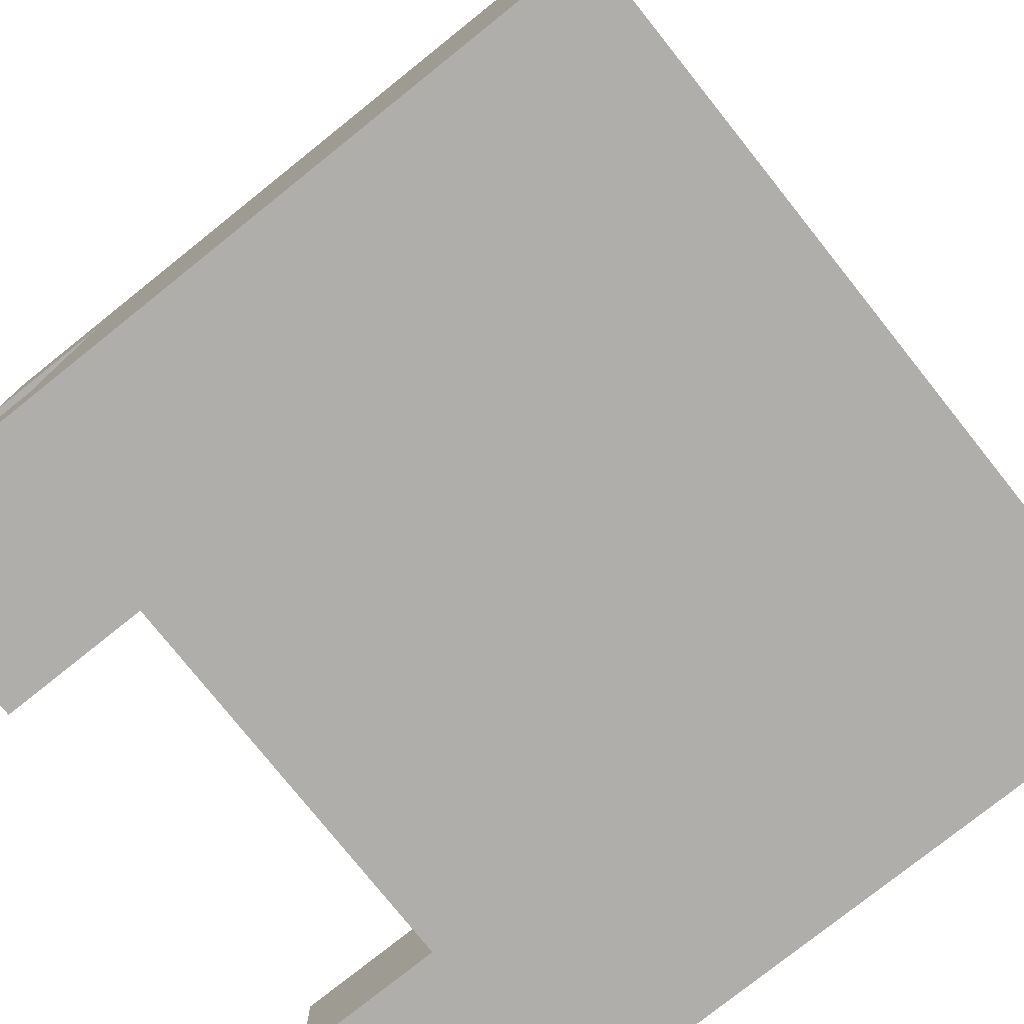
<metadata>
{"format":"obj","ext":"obj","renderer":"f3d","projection":"perspective","resolution":1024,"background":"white","views":[{"elev":-77.7,"azim":128.6,"up":"+Z"}]}
</metadata>
<code>
o cistern_empty
v -0.3125 -0.1953 0.3125
v -0.3125 0.3125 0.3125
v -0.3125 -0.1953 -0.3125
v -0.3125 0.3125 -0.3125
v 0.3125 -0.1953 0.3125
v 0.3125 0.3125 0.3125
v 0.3125 -0.1953 -0.3125
v 0.3125 0.3125 -0.3125
v -0.2344 -0.1953 -0.3125
v -0.2344 0.3125 -0.3125
v -0.2344 -0.1953 0.3125
v -0.2344 0.3125 0.3125
v 0.2344 0.3125 -0.3125
v 0.2344 -0.1953 0.3125
v 0.2344 -0.1953 -0.3125
v 0.2344 0.3125 0.3125
v -0.3125 -0.1953 -0.2344
v -0.3125 0.3125 -0.2344
v 0.3125 -0.1953 -0.2344
v 0.3125 0.3125 -0.2344
v -0.2344 0.3125 -0.2344
v -0.2344 -0.1953 -0.2344
v 0.2344 0.3125 -0.2344
v 0.2344 -0.1953 -0.2344
v -0.3125 -0.1953 0.2344
v 0.3125 0.3125 0.2344
v -0.2344 0.3125 0.2344
v -0.2344 -0.1953 0.2344
v 0.2344 0.3125 0.2344
v 0.2344 -0.1953 0.2344
v -0.3125 0.3125 0.2344
v 0.3125 -0.1953 0.2344
v -0.2344 -0.1562 -0.2344
v 0.2344 -0.1562 -0.2344
v -0.2344 -0.1562 0.2344
v 0.2344 -0.1562 0.2344
v 0.1562 -0.1953 -0.3125
v 0.1562 0.3125 0.3125
v 0.1562 0.3125 -0.3125
v 0.1562 -0.1953 0.3125
v 0.1562 -0.1953 -0.2344
v 0.1562 0.3125 -0.2344
v 0.1562 -0.1953 0.2344
v 0.1562 0.3125 0.2344
v 0.1562 -0.1562 -0.2344
v 0.1562 -0.1562 0.2344
v -0.1562 -0.1953 -0.3125
v -0.1562 0.3125 0.3125
v -0.1562 -0.1953 -0.2344
v -0.1562 -0.1953 0.2344
v -0.1562 0.3125 -0.3125
v -0.1562 -0.1953 0.3125
v -0.1562 0.3125 -0.2344
v -0.1562 0.3125 0.2344
v -0.1562 -0.1562 -0.2344
v -0.1562 -0.1562 0.2344
v -0.3125 0.3125 0.1562
v 0.3125 -0.1953 0.1562
v -0.3125 -0.1953 0.1562
v 0.3125 0.3125 0.1562
v -0.2344 0.3125 0.1562
v -0.2344 -0.1953 0.1562
v 0.2344 0.3125 0.1562
v 0.2344 -0.1953 0.1562
v -0.2344 -0.1562 0.1562
v 0.2344 -0.1562 0.1562
v 0.1562 -0.1562 0.1562
v 0.1562 -0.1953 0.1562
v -0.1562 -0.1953 0.1562
v -0.1562 -0.1562 0.1562
v -0.3125 0.3125 -0.1562
v 0.3125 -0.1953 -0.1562
v -0.3125 -0.1953 -0.1562
v 0.3125 0.3125 -0.1562
v -0.2344 0.3125 -0.1562
v -0.2344 -0.1953 -0.1562
v 0.2344 0.3125 -0.1562
v 0.2344 -0.1953 -0.1562
v -0.2344 -0.1562 -0.1562
v 0.2344 -0.1562 -0.1562
v 0.1562 -0.1562 -0.1562
v 0.1562 -0.1953 -0.1562
v -0.1562 -0.1953 -0.1562
v -0.1562 -0.1562 -0.1562
v -0.3125 -0.3125 0.2344
v -0.3125 -0.3125 0.3125
v -0.2344 -0.3125 -0.3125
v -0.3125 -0.3125 -0.3125
v 0.3125 -0.3125 -0.2344
v 0.3125 -0.3125 -0.3125
v 0.2344 -0.3125 0.3125
v 0.3125 -0.3125 0.3125
v -0.1562 -0.3125 -0.3125
v -0.2344 -0.3125 0.3125
v -0.2344 -0.3125 0.2344
v 0.1562 -0.3125 0.3125
v 0.2344 -0.3125 -0.3125
v 0.2344 -0.3125 0.2344
v -0.3125 -0.3125 -0.2344
v 0.3125 -0.3125 -0.1562
v -0.2344 -0.3125 -0.2344
v 0.2344 -0.3125 -0.2344
v -0.1562 -0.3125 -0.2344
v -0.3125 -0.3125 0.1562
v -0.2344 -0.3125 0.1562
v 0.2344 -0.3125 0.1562
v 0.3125 -0.3125 0.2344
v -0.1562 -0.3125 0.2344
v 0.1562 -0.3125 -0.3125
v 0.1562 -0.3125 -0.2344
v 0.1562 -0.3125 0.2344
v -0.1562 -0.3125 0.3125
v 0.3125 -0.3125 0.1562
v -0.3125 -0.3125 -0.1562
v -0.2344 -0.3125 -0.1562
v 0.2344 -0.3125 -0.1562
f 68 64 30 43
f 53 21 33 55
f 70 65 35 56
f 77 23 34 80
f 61 27 35 65
f 44 29 36 46
f 54 44 46 56
f 66 67 46 36
f 23 42 45 34
f 69 68 43 50
f 47 37 41 49
f 50 43 40 52
f 62 69 50 28
f 27 54 56 35
f 67 70 56 46
f 42 53 55 45
f 81 84 70 67
f 76 83 69 62
f 83 82 68 69
f 80 81 67 66
f 75 61 65 79
f 29 63 66 36
f 84 79 65 70
f 78 72 58 64
f 73 76 62 59
f 82 78 64 68
f 55 33 79 84
f 21 75 79 33
f 34 45 81 80
f 49 41 82 83
f 22 49 83 76
f 45 55 84 81
f 63 77 80 66
f 17 18 4 3
f 15 13 8 7
f 32 26 6 5
f 11 12 2 1
f 73 17 99 114
f 25 59 104 85
f 52 48 12 11
f 3 4 10 9
f 5 6 16 14
f 19 72 100 89
f 37 39 13 15
f 41 37 109 110
f 58 32 107 113
f 17 3 88 99
f 7 8 20 19
f 73 71 18 17
f 1 2 31 25
f 37 15 97 109
f 11 1 86 94
f 58 60 26 32
f 47 51 39 37
f 14 16 38 40
f 1 25 85 86
f 9 10 51 47
f 28 50 108 95
f 40 38 48 52
f 72 74 60 58
f 25 31 57 59
f 52 11 94 112
f 9 47 93 87
f 19 20 74 72
f 59 57 71 73
f 3 9 87 88
f 50 52 112 108
f 76 73 114 115
f 40 43 111 96
f 24 41 110 102
f 47 49 103 93
f 72 78 116 100
f 62 28 95 105
f 22 76 115 101
f 43 30 98 111
f 7 19 89 90
f 14 40 96 91
f 15 7 90 97
f 30 64 106 98
f 78 24 102 116
f 49 22 101 103
f 64 58 113 106
f 5 14 91 92
f 32 5 92 107
f 59 62 105 104
f 27 31 2 12
f 54 27 12 48
f 26 29 16 6
f 8 13 23 20
f 51 10 21 53
f 10 4 18 21
f 60 63 29 26
f 61 57 31 27
f 13 39 42 23
f 29 44 38 16
f 39 51 53 42
f 44 54 48 38
f 75 71 57 61
f 74 77 63 60
f 20 23 77 74
f 21 18 71 75
f 41 24 78 82
f 98 107 92 91
f 85 95 94 86
f 111 98 91 96
f 109 97 102 110
f 88 87 101 99
f 97 90 89 102
f 104 105 95 85
f 106 113 107 98
f 95 108 112 94
f 87 93 103 101
f 99 101 115 114
f 102 89 100 116
o cistern_1
v -0.3125 -0.1953 0.3125
v -0.3125 0.3125 0.3125
v -0.3125 -0.1953 -0.3125
v -0.3125 0.3125 -0.3125
v 0.3125 -0.1953 0.3125
v 0.3125 0.3125 0.3125
v 0.3125 -0.1953 -0.3125
v 0.3125 0.3125 -0.3125
v -0.2344 -0.1953 -0.3125
v -0.2344 0.3125 -0.3125
v -0.2344 -0.1953 0.3125
v -0.2344 0.3125 0.3125
v 0.2344 0.3125 -0.3125
v 0.2344 -0.1953 0.3125
v 0.2344 -0.1953 -0.3125
v 0.2344 0.3125 0.3125
v -0.3125 -0.1953 -0.2344
v -0.3125 0.3125 -0.2344
v 0.3125 -0.1953 -0.2344
v 0.3125 0.3125 -0.2344
v -0.2344 0.3125 -0.2344
v -0.2344 -0.1953 -0.2344
v 0.2344 0.3125 -0.2344
v 0.2344 -0.1953 -0.2344
v -0.3125 -0.1953 0.2344
v 0.3125 0.3125 0.2344
v -0.2344 0.3125 0.2344
v -0.2344 -0.1953 0.2344
v 0.2344 0.3125 0.2344
v 0.2344 -0.1953 0.2344
v -0.3125 0.3125 0.2344
v 0.3125 -0.1953 0.2344
v -0.2344 -0.1562 -0.2344
v 0.2344 -0.1562 -0.2344
v -0.2344 -0.1562 0.2344
v 0.2344 -0.1562 0.2344
v 0.1562 -0.1953 -0.3125
v 0.1562 0.3125 0.3125
v 0.1562 0.3125 -0.3125
v 0.1562 -0.1953 0.3125
v 0.1562 -0.1953 -0.2344
v 0.1562 0.3125 -0.2344
v 0.1562 -0.1953 0.2344
v 0.1562 0.3125 0.2344
v 0.1562 -0.1562 -0.2344
v 0.1562 -0.1562 0.2344
v -0.1562 -0.1953 -0.3125
v -0.1562 0.3125 0.3125
v -0.1562 -0.1953 -0.2344
v -0.1562 -0.1953 0.2344
v -0.1562 0.3125 -0.3125
v -0.1562 -0.1953 0.3125
v -0.1562 0.3125 -0.2344
v -0.1562 0.3125 0.2344
v -0.1562 -0.1562 -0.2344
v -0.1562 -0.1562 0.2344
v -0.3125 0.3125 0.1562
v 0.3125 -0.1953 0.1562
v -0.3125 -0.1953 0.1562
v 0.3125 0.3125 0.1562
v -0.2344 0.3125 0.1562
v -0.2344 -0.1953 0.1562
v 0.2344 0.3125 0.1562
v 0.2344 -0.1953 0.1562
v -0.2344 -0.1562 0.1562
v 0.2344 -0.1562 0.1562
v 0.1562 -0.1562 0.1562
v 0.1562 -0.1953 0.1562
v -0.1562 -0.1953 0.1562
v -0.1562 -0.1562 0.1562
v -0.3125 0.3125 -0.1562
v 0.3125 -0.1953 -0.1562
v -0.3125 -0.1953 -0.1562
v 0.3125 0.3125 -0.1562
v -0.2344 0.3125 -0.1562
v -0.2344 -0.1953 -0.1562
v 0.2344 0.3125 -0.1562
v 0.2344 -0.1953 -0.1562
v -0.2344 -0.1562 -0.1562
v 0.2344 -0.1562 -0.1562
v 0.1562 -0.1562 -0.1562
v 0.1562 -0.1953 -0.1562
v -0.1562 -0.1953 -0.1562
v -0.1562 -0.1562 -0.1562
v -0.3125 -0.3125 0.2344
v -0.3125 -0.3125 0.3125
v -0.2344 -0.3125 -0.3125
v -0.3125 -0.3125 -0.3125
v 0.3125 -0.3125 -0.2344
v 0.3125 -0.3125 -0.3125
v 0.2344 -0.3125 0.3125
v 0.3125 -0.3125 0.3125
v -0.1562 -0.3125 -0.3125
v -0.2344 -0.3125 0.3125
v -0.2344 -0.3125 0.2344
v 0.1562 -0.3125 0.3125
v 0.2344 -0.3125 -0.3125
v 0.2344 -0.3125 0.2344
v -0.3125 -0.3125 -0.2344
v 0.3125 -0.3125 -0.1562
v -0.2344 -0.3125 -0.2344
v 0.2344 -0.3125 -0.2344
v -0.1562 -0.3125 -0.2344
v -0.3125 -0.3125 0.1562
v -0.2344 -0.3125 0.1562
v 0.2344 -0.3125 0.1562
v 0.3125 -0.3125 0.2344
v -0.1562 -0.3125 0.2344
v 0.1562 -0.3125 -0.3125
v 0.1562 -0.3125 -0.2344
v 0.1562 -0.3125 0.2344
v -0.1562 -0.3125 0.3125
v 0.3125 -0.3125 0.1562
v -0.3125 -0.3125 -0.1562
v -0.2344 -0.3125 -0.1562
v 0.2344 -0.3125 -0.1562
v -0.2344 0.03906 -0.2344
v 0.2344 0.03906 -0.2344
v -0.2344 0.03906 0.2344
v 0.2344 0.03906 0.2344
f 184 180 146 159
f 169 137 149 171
f 186 181 151 172
f 193 139 150 196
f 177 143 151 181
f 160 145 152 162
f 170 160 162 172
f 182 183 162 152
f 139 158 161 150
f 185 184 159 166
f 163 153 157 165
f 166 159 156 168
f 178 185 166 144
f 143 170 172 151
f 183 186 172 162
f 158 169 171 161
f 197 200 186 183
f 192 199 185 178
f 199 198 184 185
f 196 197 183 182
f 191 177 181 195
f 145 179 182 152
f 200 195 181 186
f 194 188 174 180
f 189 192 178 175
f 198 194 180 184
f 171 149 195 200
f 137 191 195 149
f 150 161 197 196
f 165 157 198 199
f 138 165 199 192
f 161 171 200 197
f 179 193 196 182
f 133 134 120 119
f 131 129 124 123
f 148 142 122 121
f 127 128 118 117
f 189 133 215 230
f 141 175 220 201
f 168 164 128 127
f 119 120 126 125
f 121 122 132 130
f 135 188 216 205
f 153 155 129 131
f 157 153 225 226
f 174 148 223 229
f 133 119 204 215
f 123 124 136 135
f 189 187 134 133
f 117 118 147 141
f 153 131 213 225
f 127 117 202 210
f 174 176 142 148
f 163 167 155 153
f 130 132 154 156
f 117 141 201 202
f 125 126 167 163
f 144 166 224 211
f 156 154 164 168
f 188 190 176 174
f 141 147 173 175
f 168 127 210 228
f 125 163 209 203
f 135 136 190 188
f 175 173 187 189
f 119 125 203 204
f 166 168 228 224
f 192 189 230 231
f 156 159 227 212
f 140 157 226 218
f 163 165 219 209
f 188 194 232 216
f 178 144 211 221
f 138 192 231 217
f 159 146 214 227
f 123 135 205 206
f 130 156 212 207
f 131 123 206 213
f 146 180 222 214
f 194 140 218 232
f 165 138 217 219
f 180 174 229 222
f 121 130 207 208
f 148 121 208 223
f 175 178 221 220
f 143 147 118 128
f 170 143 128 164
f 142 145 132 122
f 124 129 139 136
f 167 126 137 169
f 126 120 134 137
f 176 179 145 142
f 177 173 147 143
f 129 155 158 139
f 145 160 154 132
f 155 167 169 158
f 160 170 164 154
f 191 187 173 177
f 190 193 179 176
f 136 139 193 190
f 137 134 187 191
f 157 140 194 198
f 214 223 208 207
f 201 211 210 202
f 227 214 207 212
f 225 213 218 226
f 204 203 217 215
f 213 206 205 218
f 220 221 211 201
f 222 229 223 214
f 211 224 228 210
f 203 209 219 217
f 215 217 231 230
f 218 205 216 232
f 234 233 235 236
o cistern_2
v -0.3125 -0.1953 0.3125
v -0.3125 0.3125 0.3125
v -0.3125 -0.1953 -0.3125
v -0.3125 0.3125 -0.3125
v 0.3125 -0.1953 0.3125
v 0.3125 0.3125 0.3125
v 0.3125 -0.1953 -0.3125
v 0.3125 0.3125 -0.3125
v -0.2344 -0.1953 -0.3125
v -0.2344 0.3125 -0.3125
v -0.2344 -0.1953 0.3125
v -0.2344 0.3125 0.3125
v 0.2344 0.3125 -0.3125
v 0.2344 -0.1953 0.3125
v 0.2344 -0.1953 -0.3125
v 0.2344 0.3125 0.3125
v -0.3125 -0.1953 -0.2344
v -0.3125 0.3125 -0.2344
v 0.3125 -0.1953 -0.2344
v 0.3125 0.3125 -0.2344
v -0.2344 0.3125 -0.2344
v -0.2344 -0.1953 -0.2344
v 0.2344 0.3125 -0.2344
v 0.2344 -0.1953 -0.2344
v -0.3125 -0.1953 0.2344
v 0.3125 0.3125 0.2344
v -0.2344 0.3125 0.2344
v -0.2344 -0.1953 0.2344
v 0.2344 0.3125 0.2344
v 0.2344 -0.1953 0.2344
v -0.3125 0.3125 0.2344
v 0.3125 -0.1953 0.2344
v -0.2344 -0.1562 -0.2344
v 0.2344 -0.1562 -0.2344
v -0.2344 -0.1562 0.2344
v 0.2344 -0.1562 0.2344
v 0.1562 -0.1953 -0.3125
v 0.1562 0.3125 0.3125
v 0.1562 0.3125 -0.3125
v 0.1562 -0.1953 0.3125
v 0.1562 -0.1953 -0.2344
v 0.1562 0.3125 -0.2344
v 0.1562 -0.1953 0.2344
v 0.1562 0.3125 0.2344
v 0.1562 -0.1562 -0.2344
v 0.1562 -0.1562 0.2344
v -0.1562 -0.1953 -0.3125
v -0.1562 0.3125 0.3125
v -0.1562 -0.1953 -0.2344
v -0.1562 -0.1953 0.2344
v -0.1562 0.3125 -0.3125
v -0.1562 -0.1953 0.3125
v -0.1562 0.3125 -0.2344
v -0.1562 0.3125 0.2344
v -0.1562 -0.1562 -0.2344
v -0.1562 -0.1562 0.2344
v -0.3125 0.3125 0.1562
v 0.3125 -0.1953 0.1562
v -0.3125 -0.1953 0.1562
v 0.3125 0.3125 0.1562
v -0.2344 0.3125 0.1562
v -0.2344 -0.1953 0.1562
v 0.2344 0.3125 0.1562
v 0.2344 -0.1953 0.1562
v -0.2344 -0.1562 0.1562
v 0.2344 -0.1562 0.1562
v 0.1562 -0.1562 0.1562
v 0.1562 -0.1953 0.1562
v -0.1562 -0.1953 0.1562
v -0.1562 -0.1562 0.1562
v -0.3125 0.3125 -0.1562
v 0.3125 -0.1953 -0.1562
v -0.3125 -0.1953 -0.1562
v 0.3125 0.3125 -0.1562
v -0.2344 0.3125 -0.1562
v -0.2344 -0.1953 -0.1562
v 0.2344 0.3125 -0.1562
v 0.2344 -0.1953 -0.1562
v -0.2344 -0.1562 -0.1562
v 0.2344 -0.1562 -0.1562
v 0.1562 -0.1562 -0.1562
v 0.1562 -0.1953 -0.1562
v -0.1562 -0.1953 -0.1562
v -0.1562 -0.1562 -0.1562
v -0.3125 -0.3125 0.2344
v -0.3125 -0.3125 0.3125
v -0.2344 -0.3125 -0.3125
v -0.3125 -0.3125 -0.3125
v 0.3125 -0.3125 -0.2344
v 0.3125 -0.3125 -0.3125
v 0.2344 -0.3125 0.3125
v 0.3125 -0.3125 0.3125
v -0.1562 -0.3125 -0.3125
v -0.2344 -0.3125 0.3125
v -0.2344 -0.3125 0.2344
v 0.1562 -0.3125 0.3125
v 0.2344 -0.3125 -0.3125
v 0.2344 -0.3125 0.2344
v -0.3125 -0.3125 -0.2344
v 0.3125 -0.3125 -0.1562
v -0.2344 -0.3125 -0.2344
v 0.2344 -0.3125 -0.2344
v -0.1562 -0.3125 -0.2344
v -0.3125 -0.3125 0.1562
v -0.2344 -0.3125 0.1562
v 0.2344 -0.3125 0.1562
v 0.3125 -0.3125 0.2344
v -0.1562 -0.3125 0.2344
v 0.1562 -0.3125 -0.3125
v 0.1562 -0.3125 -0.2344
v 0.1562 -0.3125 0.2344
v -0.1562 -0.3125 0.3125
v 0.3125 -0.3125 0.1562
v -0.3125 -0.3125 -0.1562
v -0.2344 -0.3125 -0.1562
v 0.2344 -0.3125 -0.1562
v -0.2344 0.1562 -0.2344
v 0.2344 0.1562 -0.2344
v -0.2344 0.1562 0.2344
v 0.2344 0.1562 0.2344
f 304 300 266 279
f 289 257 269 291
f 306 301 271 292
f 313 259 270 316
f 297 263 271 301
f 280 265 272 282
f 290 280 282 292
f 302 303 282 272
f 259 278 281 270
f 305 304 279 286
f 283 273 277 285
f 286 279 276 288
f 298 305 286 264
f 263 290 292 271
f 303 306 292 282
f 278 289 291 281
f 317 320 306 303
f 312 319 305 298
f 319 318 304 305
f 316 317 303 302
f 311 297 301 315
f 265 299 302 272
f 320 315 301 306
f 314 308 294 300
f 309 312 298 295
f 318 314 300 304
f 291 269 315 320
f 257 311 315 269
f 270 281 317 316
f 285 277 318 319
f 258 285 319 312
f 281 291 320 317
f 299 313 316 302
f 253 254 240 239
f 251 249 244 243
f 268 262 242 241
f 247 248 238 237
f 309 253 335 350
f 261 295 340 321
f 288 284 248 247
f 239 240 246 245
f 241 242 252 250
f 255 308 336 325
f 273 275 249 251
f 277 273 345 346
f 294 268 343 349
f 253 239 324 335
f 243 244 256 255
f 309 307 254 253
f 237 238 267 261
f 273 251 333 345
f 247 237 322 330
f 294 296 262 268
f 283 287 275 273
f 250 252 274 276
f 237 261 321 322
f 245 246 287 283
f 264 286 344 331
f 276 274 284 288
f 308 310 296 294
f 261 267 293 295
f 288 247 330 348
f 245 283 329 323
f 255 256 310 308
f 295 293 307 309
f 239 245 323 324
f 286 288 348 344
f 312 309 350 351
f 276 279 347 332
f 260 277 346 338
f 283 285 339 329
f 308 314 352 336
f 298 264 331 341
f 258 312 351 337
f 279 266 334 347
f 243 255 325 326
f 250 276 332 327
f 251 243 326 333
f 266 300 342 334
f 314 260 338 352
f 285 258 337 339
f 300 294 349 342
f 241 250 327 328
f 268 241 328 343
f 295 298 341 340
f 263 267 238 248
f 290 263 248 284
f 262 265 252 242
f 244 249 259 256
f 287 246 257 289
f 246 240 254 257
f 296 299 265 262
f 297 293 267 263
f 249 275 278 259
f 265 280 274 252
f 275 287 289 278
f 280 290 284 274
f 311 307 293 297
f 310 313 299 296
f 256 259 313 310
f 257 254 307 311
f 277 260 314 318
f 334 343 328 327
f 321 331 330 322
f 347 334 327 332
f 345 333 338 346
f 324 323 337 335
f 333 326 325 338
f 340 341 331 321
f 342 349 343 334
f 331 344 348 330
f 323 329 339 337
f 335 337 351 350
f 338 325 336 352
f 354 353 355 356
o cistern_3
v -0.3125 -0.1953 0.3125
v -0.3125 0.3125 0.3125
v -0.3125 -0.1953 -0.3125
v -0.3125 0.3125 -0.3125
v 0.3125 -0.1953 0.3125
v 0.3125 0.3125 0.3125
v 0.3125 -0.1953 -0.3125
v 0.3125 0.3125 -0.3125
v -0.2344 -0.1953 -0.3125
v -0.2344 0.3125 -0.3125
v -0.2344 -0.1953 0.3125
v -0.2344 0.3125 0.3125
v 0.2344 0.3125 -0.3125
v 0.2344 -0.1953 0.3125
v 0.2344 -0.1953 -0.3125
v 0.2344 0.3125 0.3125
v -0.3125 -0.1953 -0.2344
v -0.3125 0.3125 -0.2344
v 0.3125 -0.1953 -0.2344
v 0.3125 0.3125 -0.2344
v -0.2344 0.3125 -0.2344
v -0.2344 -0.1953 -0.2344
v 0.2344 0.3125 -0.2344
v 0.2344 -0.1953 -0.2344
v -0.3125 -0.1953 0.2344
v 0.3125 0.3125 0.2344
v -0.2344 0.3125 0.2344
v -0.2344 -0.1953 0.2344
v 0.2344 0.3125 0.2344
v 0.2344 -0.1953 0.2344
v -0.3125 0.3125 0.2344
v 0.3125 -0.1953 0.2344
v -0.2344 -0.1562 -0.2344
v 0.2344 -0.1562 -0.2344
v -0.2344 -0.1562 0.2344
v 0.2344 -0.1562 0.2344
v 0.1562 -0.1953 -0.3125
v 0.1562 0.3125 0.3125
v 0.1562 0.3125 -0.3125
v 0.1562 -0.1953 0.3125
v 0.1562 -0.1953 -0.2344
v 0.1562 0.3125 -0.2344
v 0.1562 -0.1953 0.2344
v 0.1562 0.3125 0.2344
v 0.1562 -0.1562 -0.2344
v 0.1562 -0.1562 0.2344
v -0.1562 -0.1953 -0.3125
v -0.1562 0.3125 0.3125
v -0.1562 -0.1953 -0.2344
v -0.1562 -0.1953 0.2344
v -0.1562 0.3125 -0.3125
v -0.1562 -0.1953 0.3125
v -0.1562 0.3125 -0.2344
v -0.1562 0.3125 0.2344
v -0.1562 -0.1562 -0.2344
v -0.1562 -0.1562 0.2344
v -0.3125 0.3125 0.1562
v 0.3125 -0.1953 0.1562
v -0.3125 -0.1953 0.1562
v 0.3125 0.3125 0.1562
v -0.2344 0.3125 0.1562
v -0.2344 -0.1953 0.1562
v 0.2344 0.3125 0.1562
v 0.2344 -0.1953 0.1562
v -0.2344 -0.1562 0.1562
v 0.2344 -0.1562 0.1562
v 0.1562 -0.1562 0.1562
v 0.1562 -0.1953 0.1562
v -0.1562 -0.1953 0.1562
v -0.1562 -0.1562 0.1562
v -0.3125 0.3125 -0.1562
v 0.3125 -0.1953 -0.1562
v -0.3125 -0.1953 -0.1562
v 0.3125 0.3125 -0.1562
v -0.2344 0.3125 -0.1562
v -0.2344 -0.1953 -0.1562
v 0.2344 0.3125 -0.1562
v 0.2344 -0.1953 -0.1562
v -0.2344 -0.1562 -0.1562
v 0.2344 -0.1562 -0.1562
v 0.1562 -0.1562 -0.1562
v 0.1562 -0.1953 -0.1562
v -0.1562 -0.1953 -0.1562
v -0.1562 -0.1562 -0.1562
v -0.3125 -0.3125 0.2344
v -0.3125 -0.3125 0.3125
v -0.2344 -0.3125 -0.3125
v -0.3125 -0.3125 -0.3125
v 0.3125 -0.3125 -0.2344
v 0.3125 -0.3125 -0.3125
v 0.2344 -0.3125 0.3125
v 0.3125 -0.3125 0.3125
v -0.1562 -0.3125 -0.3125
v -0.2344 -0.3125 0.3125
v -0.2344 -0.3125 0.2344
v 0.1562 -0.3125 0.3125
v 0.2344 -0.3125 -0.3125
v 0.2344 -0.3125 0.2344
v -0.3125 -0.3125 -0.2344
v 0.3125 -0.3125 -0.1562
v -0.2344 -0.3125 -0.2344
v 0.2344 -0.3125 -0.2344
v -0.1562 -0.3125 -0.2344
v -0.3125 -0.3125 0.1562
v -0.2344 -0.3125 0.1562
v 0.2344 -0.3125 0.1562
v 0.3125 -0.3125 0.2344
v -0.1562 -0.3125 0.2344
v 0.1562 -0.3125 -0.3125
v 0.1562 -0.3125 -0.2344
v 0.1562 -0.3125 0.2344
v -0.1562 -0.3125 0.3125
v 0.3125 -0.3125 0.1562
v -0.3125 -0.3125 -0.1562
v -0.2344 -0.3125 -0.1562
v 0.2344 -0.3125 -0.1562
v -0.2344 0.2734 -0.2344
v 0.2344 0.2734 -0.2344
v -0.2344 0.2734 0.2344
v 0.2344 0.2734 0.2344
f 424 420 386 399
f 409 377 389 411
f 426 421 391 412
f 433 379 390 436
f 417 383 391 421
f 400 385 392 402
f 410 400 402 412
f 422 423 402 392
f 379 398 401 390
f 425 424 399 406
f 403 393 397 405
f 406 399 396 408
f 418 425 406 384
f 383 410 412 391
f 423 426 412 402
f 398 409 411 401
f 437 440 426 423
f 432 439 425 418
f 439 438 424 425
f 436 437 423 422
f 431 417 421 435
f 385 419 422 392
f 440 435 421 426
f 434 428 414 420
f 429 432 418 415
f 438 434 420 424
f 411 389 435 440
f 377 431 435 389
f 390 401 437 436
f 405 397 438 439
f 378 405 439 432
f 401 411 440 437
f 419 433 436 422
f 373 374 360 359
f 371 369 364 363
f 388 382 362 361
f 367 368 358 357
f 429 373 455 470
f 381 415 460 441
f 408 404 368 367
f 359 360 366 365
f 361 362 372 370
f 375 428 456 445
f 393 395 369 371
f 397 393 465 466
f 414 388 463 469
f 373 359 444 455
f 363 364 376 375
f 429 427 374 373
f 357 358 387 381
f 393 371 453 465
f 367 357 442 450
f 414 416 382 388
f 403 407 395 393
f 370 372 394 396
f 357 381 441 442
f 365 366 407 403
f 384 406 464 451
f 396 394 404 408
f 428 430 416 414
f 381 387 413 415
f 408 367 450 468
f 365 403 449 443
f 375 376 430 428
f 415 413 427 429
f 359 365 443 444
f 406 408 468 464
f 432 429 470 471
f 396 399 467 452
f 380 397 466 458
f 403 405 459 449
f 428 434 472 456
f 418 384 451 461
f 378 432 471 457
f 399 386 454 467
f 363 375 445 446
f 370 396 452 447
f 371 363 446 453
f 386 420 462 454
f 434 380 458 472
f 405 378 457 459
f 420 414 469 462
f 361 370 447 448
f 388 361 448 463
f 415 418 461 460
f 383 387 358 368
f 410 383 368 404
f 382 385 372 362
f 364 369 379 376
f 407 366 377 409
f 366 360 374 377
f 416 419 385 382
f 417 413 387 383
f 369 395 398 379
f 385 400 394 372
f 395 407 409 398
f 400 410 404 394
f 431 427 413 417
f 430 433 419 416
f 376 379 433 430
f 377 374 427 431
f 397 380 434 438
f 454 463 448 447
f 441 451 450 442
f 467 454 447 452
f 465 453 458 466
f 444 443 457 455
f 453 446 445 458
f 460 461 451 441
f 462 469 463 454
f 451 464 468 450
f 443 449 459 457
f 455 457 471 470
f 458 445 456 472
f 474 473 475 476

</code>
